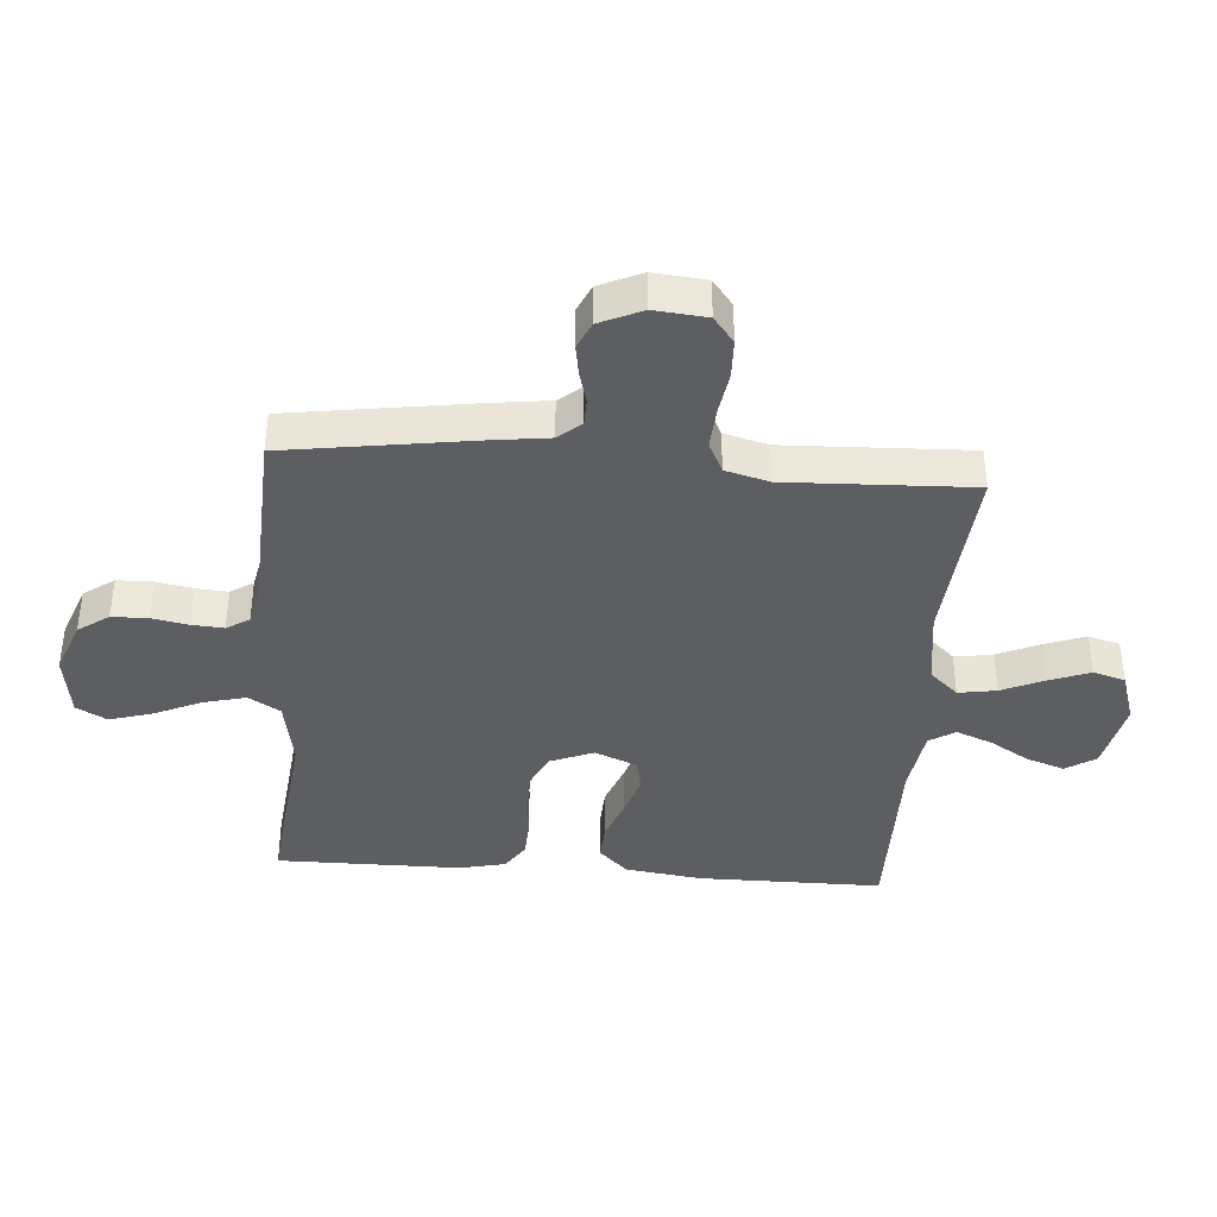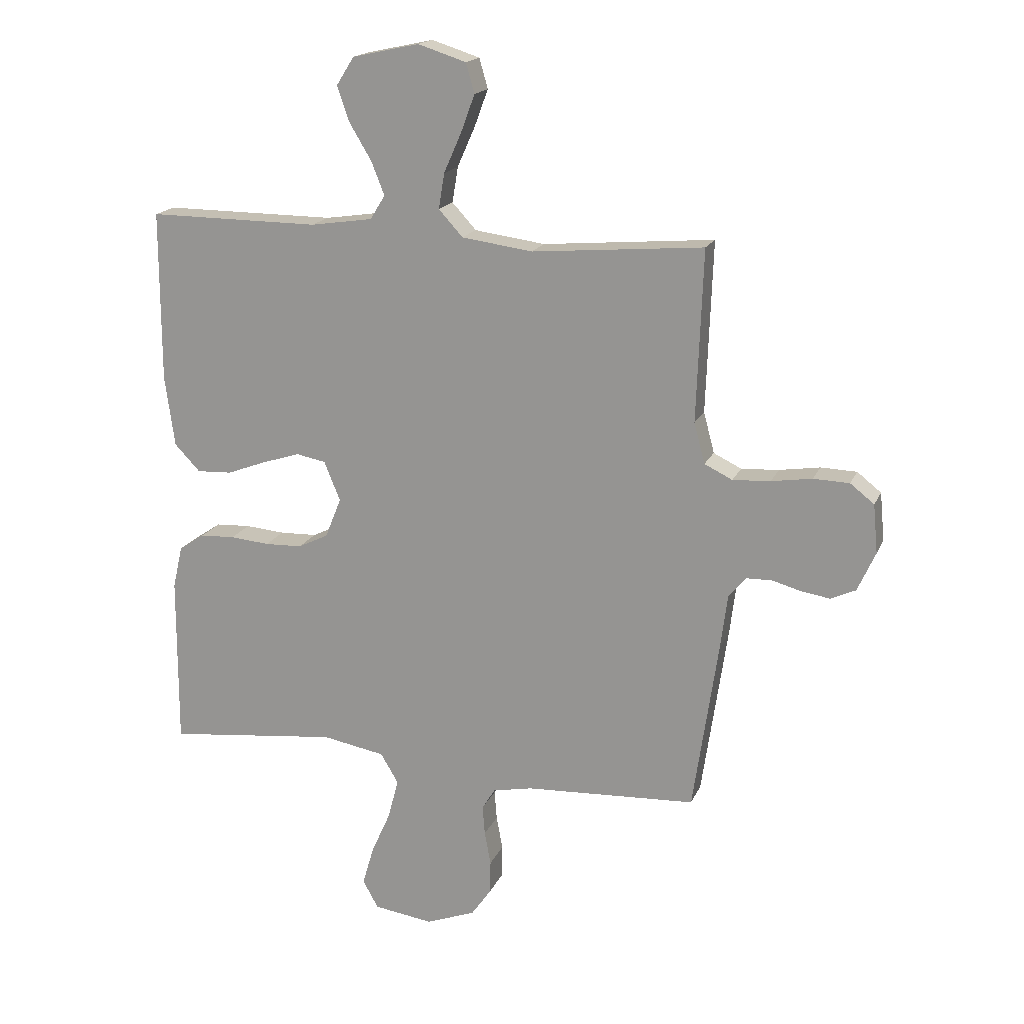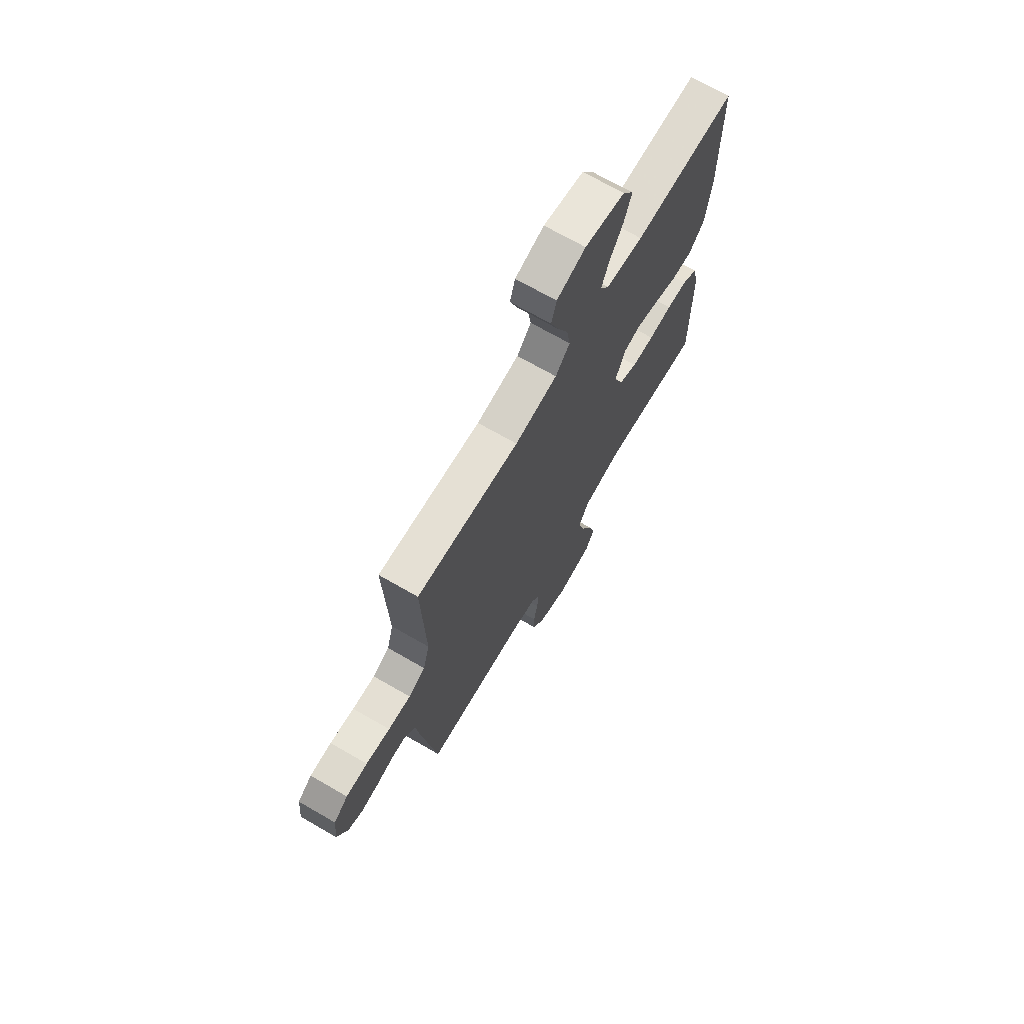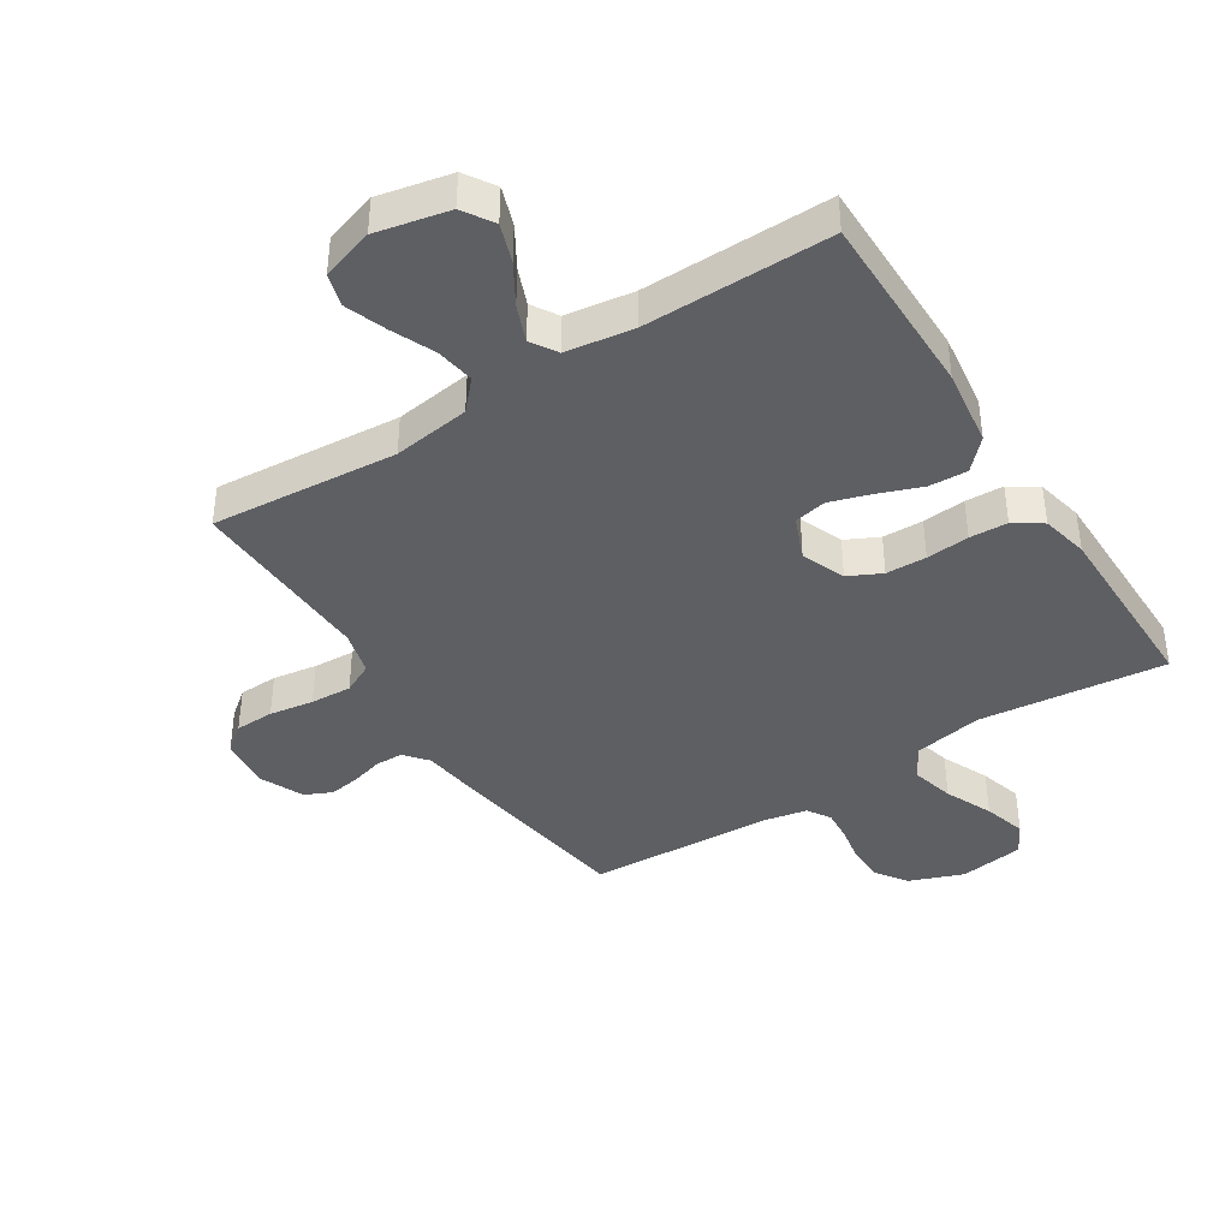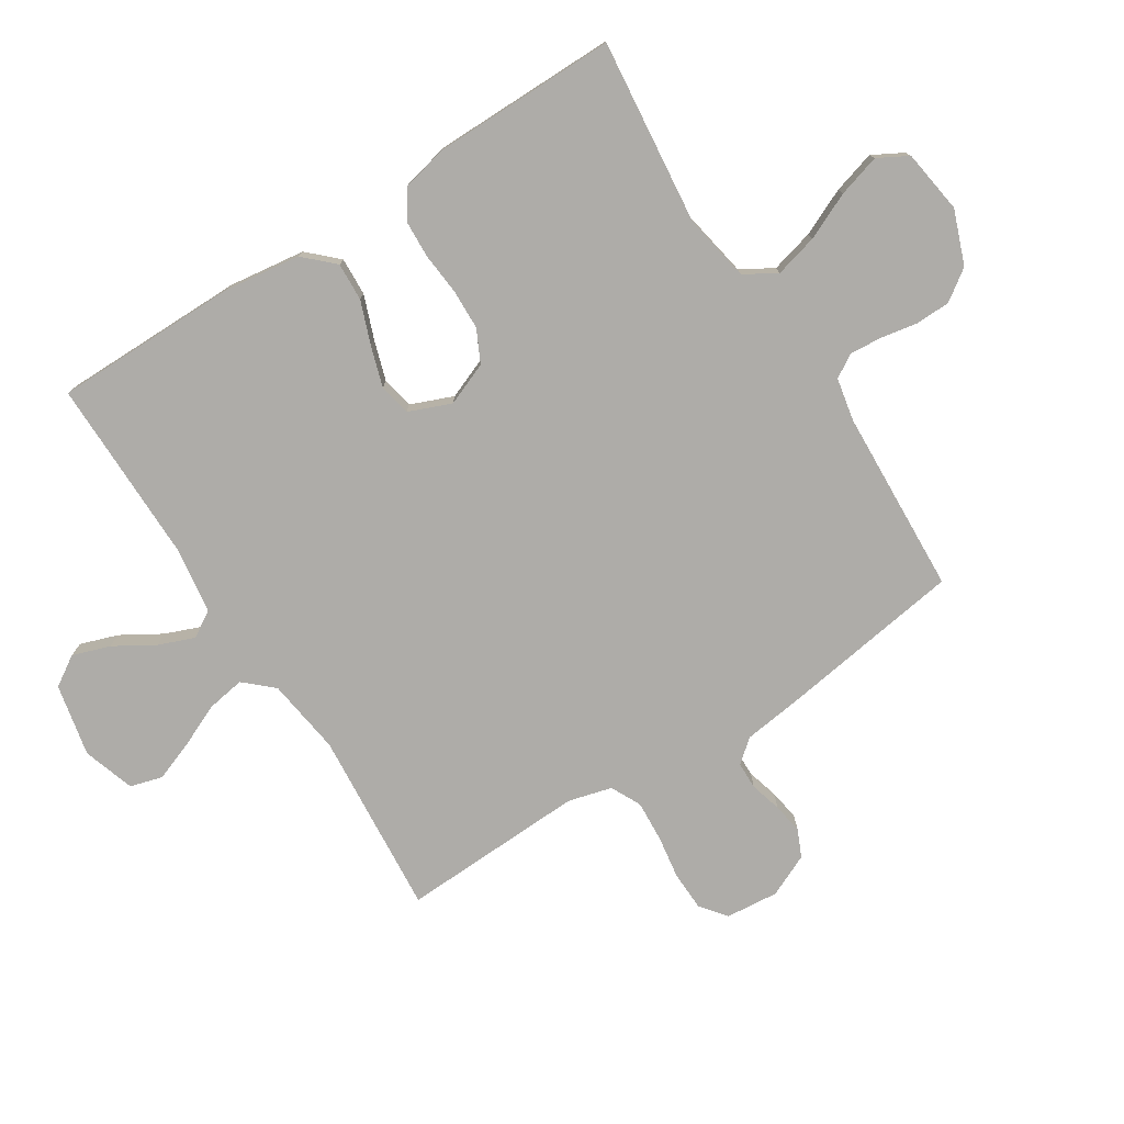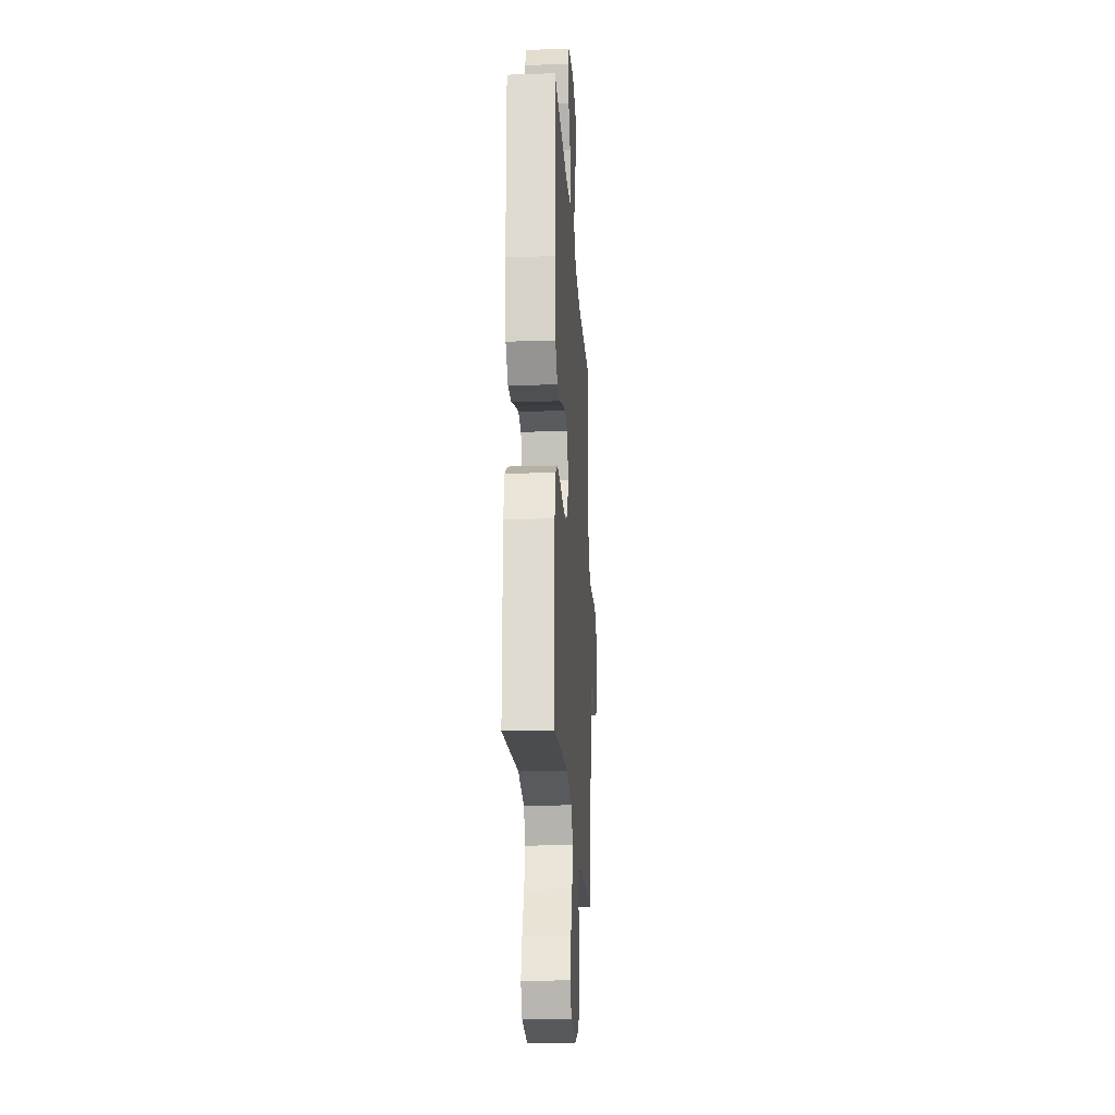
<metadata>
{"format":"obj","ext":"obj","renderer":"f3d","projection":"perspective","resolution":1024,"background":"white","views":[{"elev":-39.3,"azim":-94.3,"up":"+Y"},{"elev":17.6,"azim":-162.0,"up":"+Z"},{"elev":70.2,"azim":-60.0,"up":"+Z"},{"elev":-40.6,"azim":32.5,"up":"+Y"},{"elev":-76.9,"azim":122.6,"up":"+Y"},{"elev":-21.3,"azim":93.4,"up":"+Z"}]}
</metadata>
<code>
v -0.5 0.07 -0.5
v -0.544 0.07 -0.2
v -0.556 0.07 -0.105
v -0.587 0.07 -0.068
v -0.631 0.07 -0.067
v -0.682 0.07 -0.081
v -0.732 0.07 -0.089
v -0.776 0.07 -0.069
v -0.807 0.07 0
v -0.799 0.07 0.085
v -0.757 0.07 0.118
v -0.694 0.07 0.12
v -0.623 0.07 0.109
v -0.557 0.07 0.105
v -0.508 0.07 0.129
v -0.489 0.07 0.2
v -0.5 0.07 0.5
v -0.2 0.07 0.475
v -0.076 0.07 0.492
v -0.034 0.07 0.538
v -0.044 0.07 0.6
v -0.075 0.07 0.67
v -0.099 0.07 0.735
v -0.084 0.07 0.787
v 0 0.07 0.814
v 0.117 0.07 0.789
v 0.148 0.07 0.74
v 0.127 0.07 0.679
v 0.088 0.07 0.614
v 0.065 0.07 0.556
v 0.091 0.07 0.514
v 0.2 0.07 0.498
v 0.5 0.07 0.5
v 0.5 0.07 0.2
v 0.483 0.07 0.076
v 0.438 0.07 0.029
v 0.376 0.07 0.032
v 0.307 0.07 0.058
v 0.241 0.07 0.079
v 0.189 0.07 0.069
v 0.161 0.07 0
v 0.189 0.07 -0.07
v 0.242 0.07 -0.096
v 0.307 0.07 -0.098
v 0.376 0.07 -0.092
v 0.437 0.07 -0.095
v 0.482 0.07 -0.125
v 0.499 0.07 -0.2
v 0.5 0.07 -0.5
v 0.2 0.07 -0.467
v 0.09 0.07 -0.487
v 0.059 0.07 -0.539
v 0.077 0.07 -0.609
v 0.111 0.07 -0.685
v 0.131 0.07 -0.754
v 0.104 0.07 -0.803
v 0 0.07 -0.818
v -0.087 0.07 -0.785
v -0.122 0.07 -0.735
v -0.123 0.07 -0.677
v -0.112 0.07 -0.618
v -0.108 0.07 -0.566
v -0.131 0.07 -0.529
v -0.2 0.07 -0.515
v -0.5 0 -0.5
v -0.544 0 -0.2
v -0.556 0 -0.105
v -0.587 0 -0.068
v -0.631 0 -0.067
v -0.682 0 -0.081
v -0.732 0 -0.089
v -0.776 0 -0.069
v -0.807 0 0
v -0.799 0 0.085
v -0.757 0 0.118
v -0.694 0 0.12
v -0.623 0 0.109
v -0.557 0 0.105
v -0.508 0 0.129
v -0.489 0 0.2
v -0.5 0 0.5
v -0.2 0 0.475
v -0.076 0 0.492
v -0.034 0 0.538
v -0.044 0 0.6
v -0.075 0 0.67
v -0.099 0 0.735
v -0.084 0 0.787
v 0 0 0.814
v 0.117 0 0.789
v 0.148 0 0.74
v 0.127 0 0.679
v 0.088 0 0.614
v 0.065 0 0.556
v 0.091 0 0.514
v 0.2 0 0.498
v 0.5 0 0.5
v 0.5 0 0.2
v 0.483 0 0.076
v 0.438 0 0.029
v 0.376 0 0.032
v 0.307 0 0.058
v 0.241 0 0.079
v 0.189 0 0.069
v 0.161 0 0
v 0.189 0 -0.07
v 0.242 0 -0.096
v 0.307 0 -0.098
v 0.376 0 -0.092
v 0.437 0 -0.095
v 0.482 0 -0.125
v 0.499 0 -0.2
v 0.5 0 -0.5
v 0.2 0 -0.467
v 0.09 0 -0.487
v 0.059 0 -0.539
v 0.077 0 -0.609
v 0.111 0 -0.685
v 0.131 0 -0.754
v 0.104 0 -0.803
v 0 0 -0.818
v -0.087 0 -0.785
v -0.122 0 -0.735
v -0.123 0 -0.677
v -0.112 0 -0.618
v -0.108 0 -0.566
v -0.131 0 -0.529
v -0.2 0 -0.515
f 59 60 61
f 58 59 61
f 57 58 61
f 56 57 61
f 55 56 61
f 54 55 61
f 53 54 61
f 52 53 61 62
f 51 52 62 63
f 48 49 50
f 47 48 50
f 46 47 50
f 45 46 50
f 44 45 50
f 43 44 50 51
f 51 63 64
f 43 51 64
f 42 43 64
f 36 37 38
f 35 36 38
f 34 35 38
f 33 34 38
f 32 33 38
f 31 32 38 39
f 30 31 39 40
f 27 28 29
f 26 27 29
f 25 26 29
f 24 25 29
f 23 24 29
f 22 23 29
f 21 22 29
f 20 21 29 30
f 30 40 41
f 20 30 41
f 19 20 41
f 16 17 18
f 1 2 3
f 64 1 3
f 42 64 3
f 41 42 3
f 19 41 3
f 18 19 3
f 16 18 3
f 15 16 3
f 11 12 13
f 10 11 13
f 9 10 13
f 8 9 13
f 7 8 13
f 6 7 13
f 5 6 13
f 14 15 3 4
f 4 5 13 14
f 125 124 123
f 125 123 122
f 125 122 121
f 125 121 120
f 125 120 119
f 125 119 118
f 125 118 117
f 126 125 117 116
f 127 126 116 115
f 114 113 112
f 114 112 111
f 114 111 110
f 114 110 109
f 114 109 108
f 115 114 108 107
f 128 127 115
f 128 115 107
f 128 107 106
f 102 101 100
f 102 100 99
f 102 99 98
f 102 98 97
f 102 97 96
f 103 102 96 95
f 104 103 95 94
f 93 92 91
f 93 91 90
f 93 90 89
f 93 89 88
f 93 88 87
f 93 87 86
f 93 86 85
f 94 93 85 84
f 105 104 94
f 105 94 84
f 105 84 83
f 82 81 80
f 67 66 65
f 67 65 128
f 67 128 106
f 67 106 105
f 67 105 83
f 67 83 82
f 67 82 80
f 67 80 79
f 77 76 75
f 77 75 74
f 77 74 73
f 77 73 72
f 77 72 71
f 77 71 70
f 77 70 69
f 68 67 79 78
f 78 77 69 68
f 1 65 66 2
f 2 66 67 3
f 3 67 68 4
f 4 68 69 5
f 5 69 70 6
f 6 70 71 7
f 7 71 72 8
f 8 72 73 9
f 9 73 74 10
f 10 74 75 11
f 11 75 76 12
f 12 76 77 13
f 13 77 78 14
f 14 78 79 15
f 15 79 80 16
f 16 80 81 17
f 17 81 82 18
f 18 82 83 19
f 19 83 84 20
f 20 84 85 21
f 21 85 86 22
f 22 86 87 23
f 23 87 88 24
f 24 88 89 25
f 25 89 90 26
f 26 90 91 27
f 27 91 92 28
f 28 92 93 29
f 29 93 94 30
f 30 94 95 31
f 31 95 96 32
f 32 96 97 33
f 33 97 98 34
f 34 98 99 35
f 35 99 100 36
f 36 100 101 37
f 37 101 102 38
f 38 102 103 39
f 39 103 104 40
f 40 104 105 41
f 41 105 106 42
f 42 106 107 43
f 43 107 108 44
f 44 108 109 45
f 45 109 110 46
f 46 110 111 47
f 47 111 112 48
f 48 112 113 49
f 49 113 114 50
f 50 114 115 51
f 51 115 116 52
f 52 116 117 53
f 53 117 118 54
f 54 118 119 55
f 55 119 120 56
f 56 120 121 57
f 57 121 122 58
f 58 122 123 59
f 59 123 124 60
f 60 124 125 61
f 61 125 126 62
f 62 126 127 63
f 63 127 128 64
f 64 128 65 1

</code>
